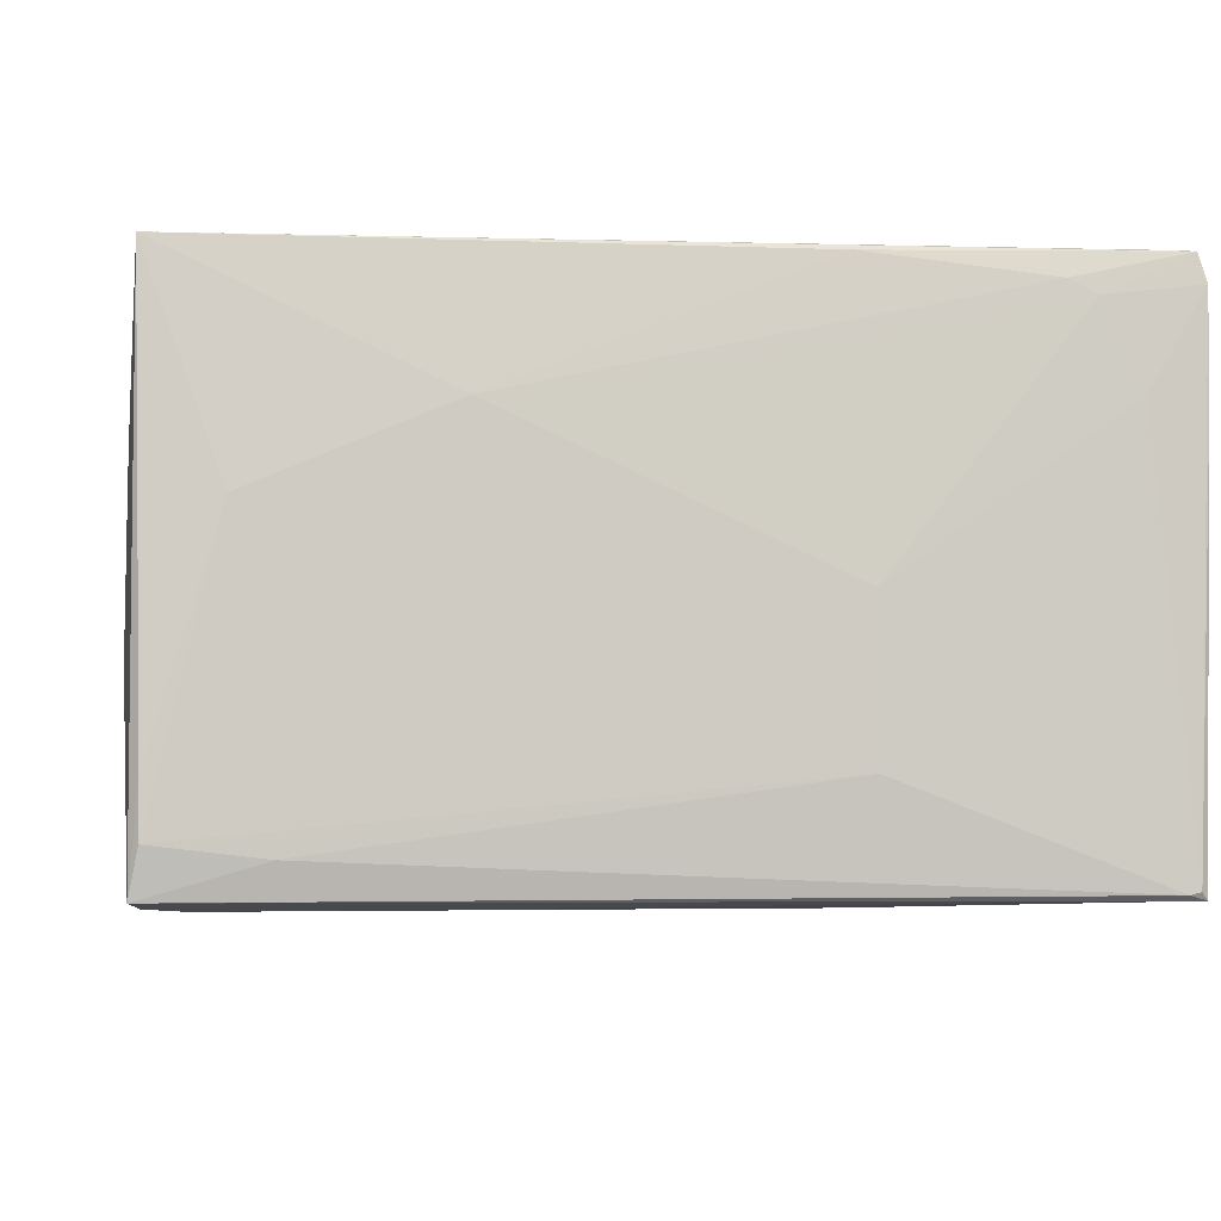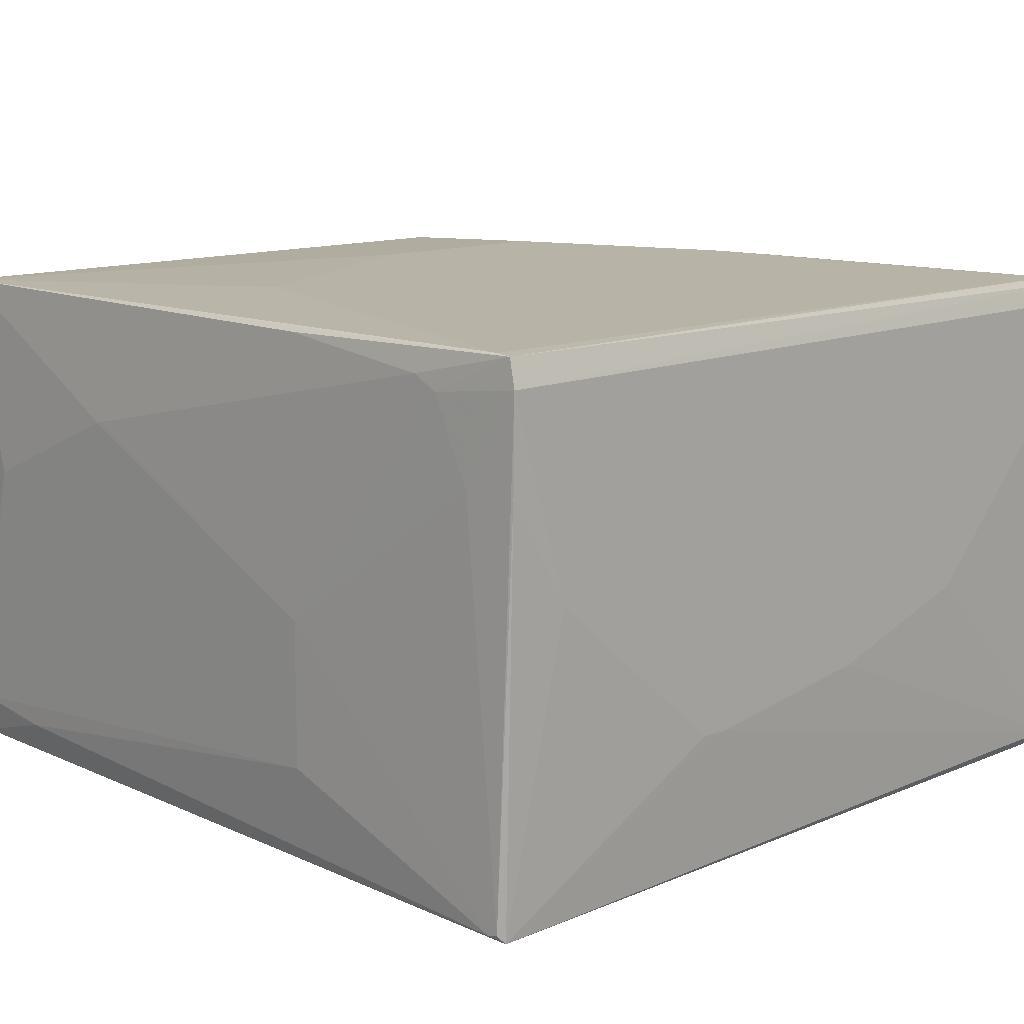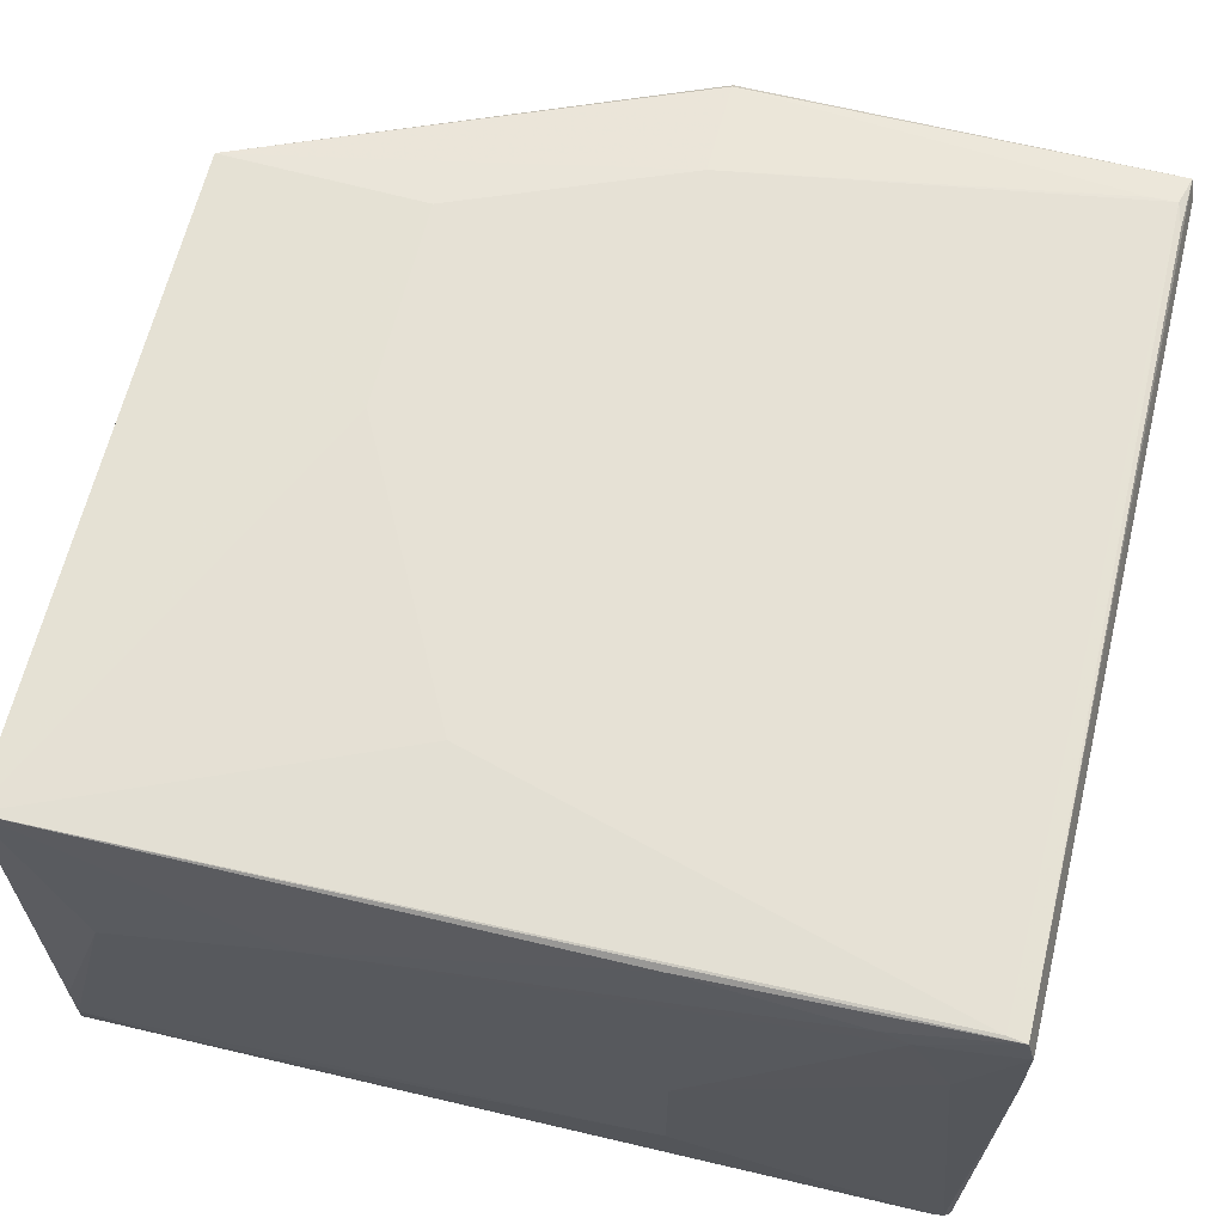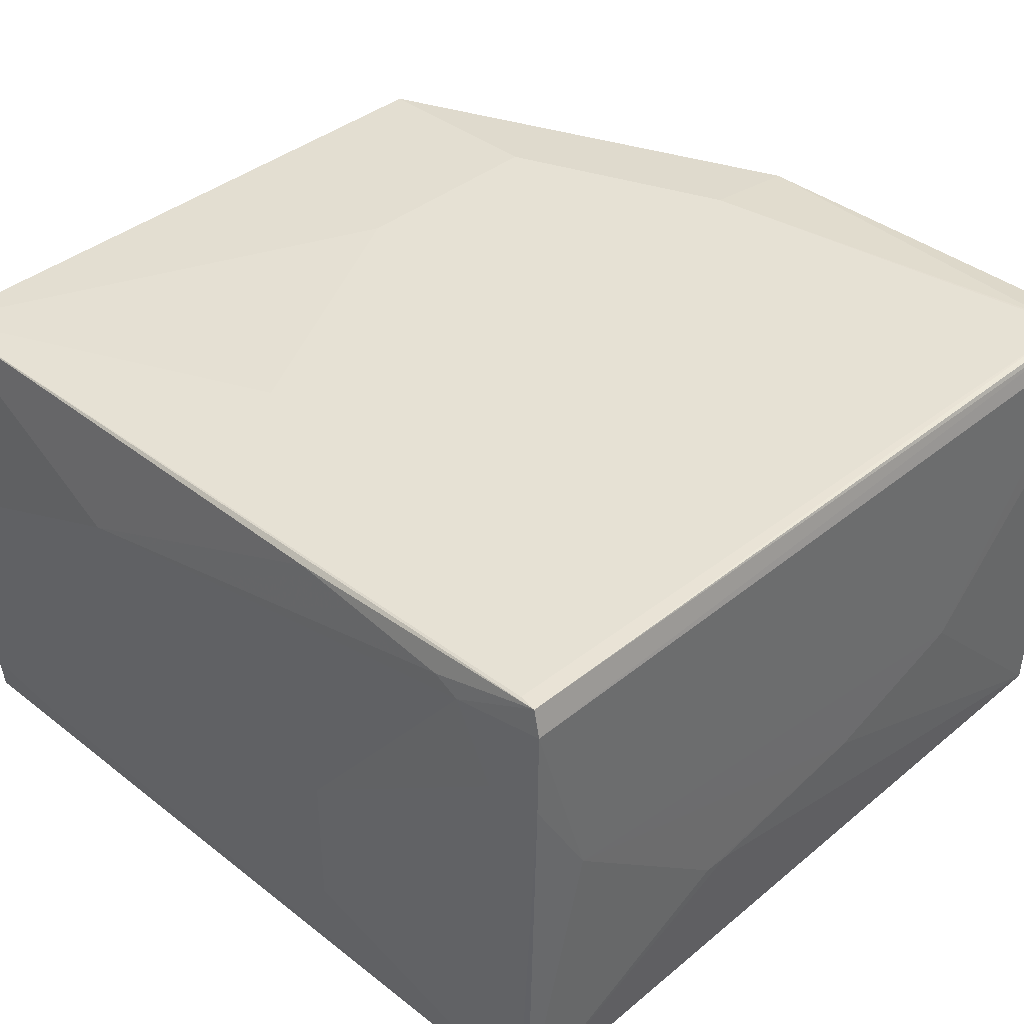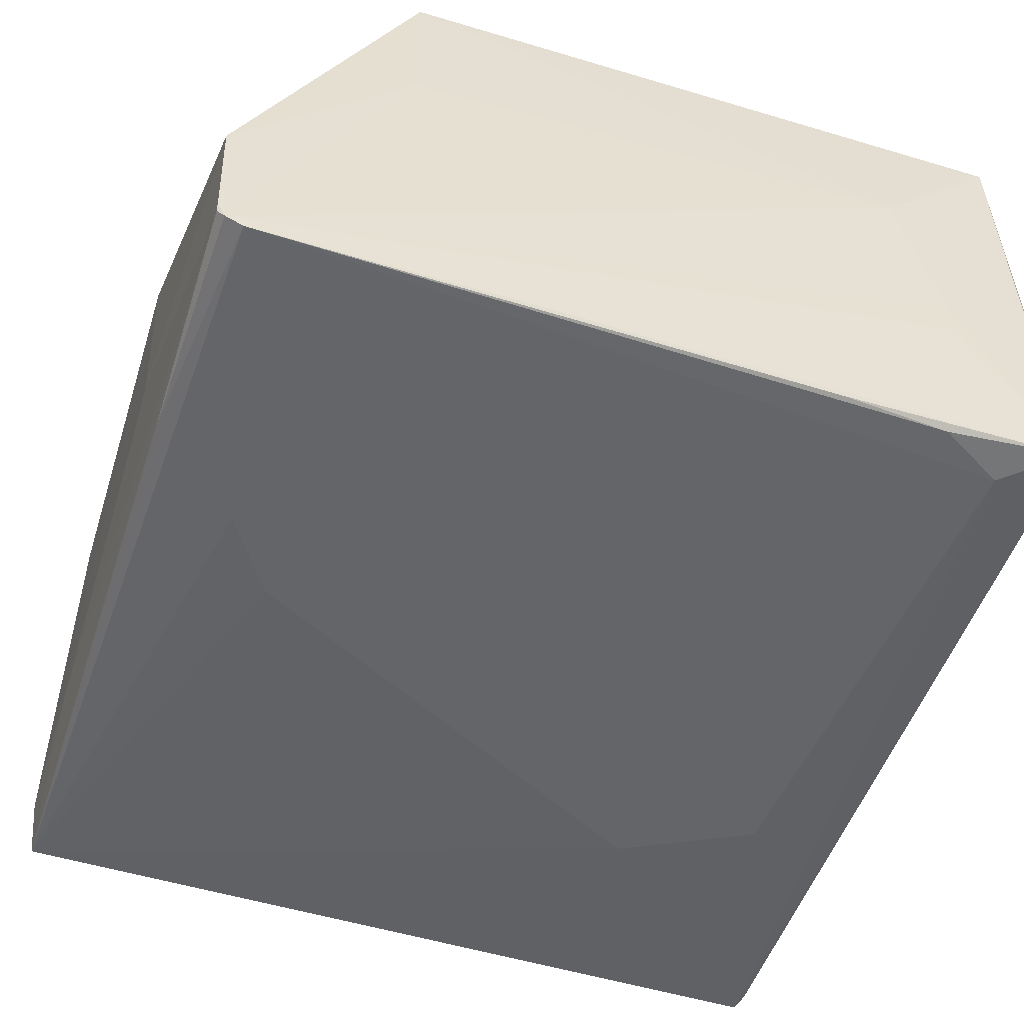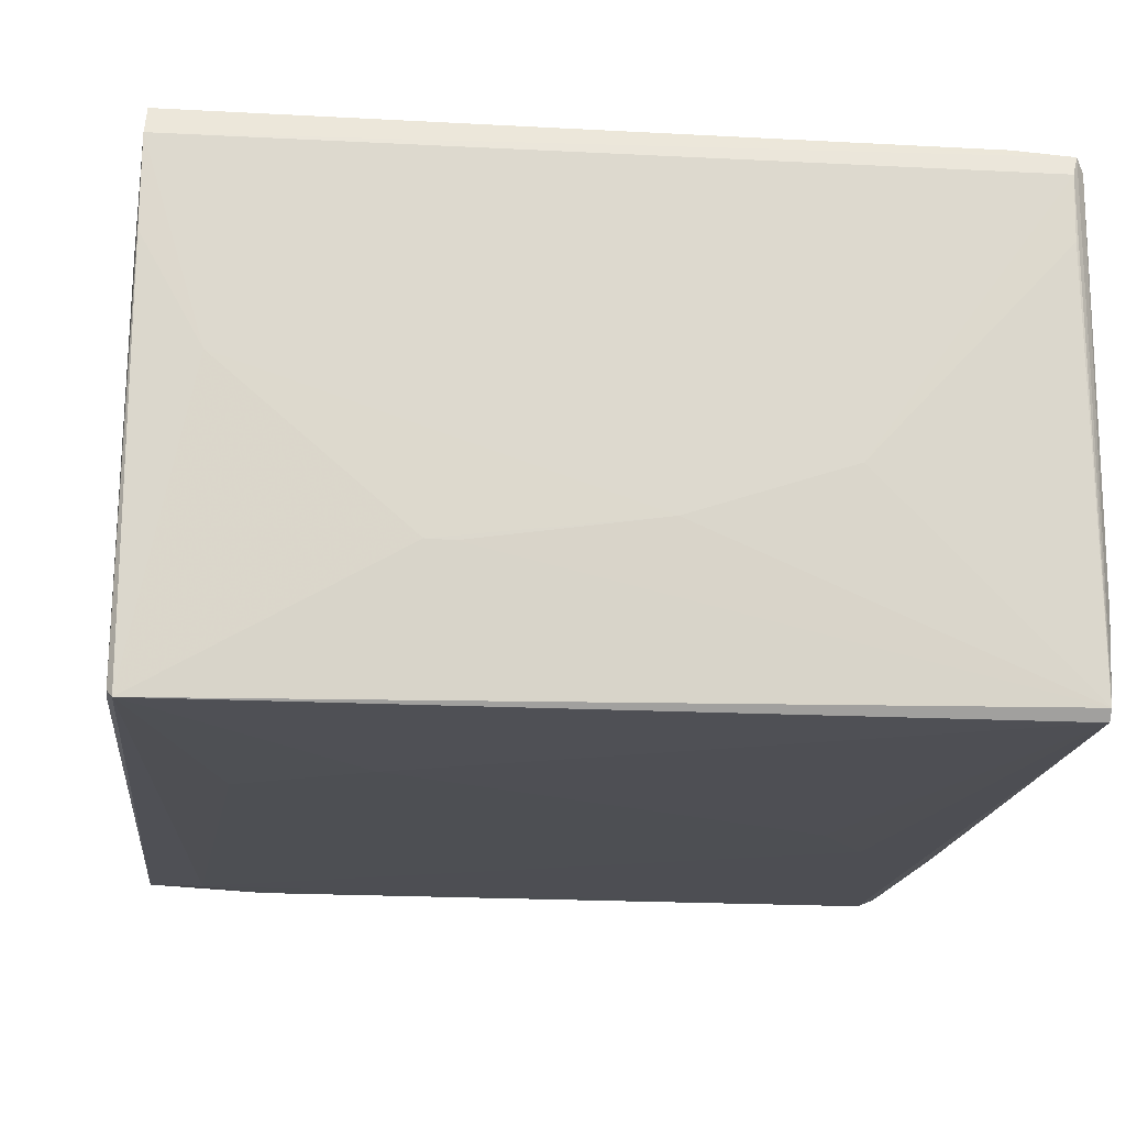
<metadata>
{"format":"obj","ext":"obj","renderer":"f3d","projection":"perspective","resolution":1024,"background":"white","views":[{"elev":-4.5,"azim":-97.6,"up":"+Y"},{"elev":12.7,"azim":-43.3,"up":"+Y"},{"elev":64.2,"azim":-76.2,"up":"+Y"},{"elev":39.2,"azim":-45.3,"up":"+Y"},{"elev":-51.5,"azim":162.2,"up":"+Y"},{"elev":-17.5,"azim":-5.9,"up":"+Y"}]}
</metadata>
<code>
v 0.05023 0.02929 0.1069
v 0.05094 -0.03155 0.1047
v 0.05068 -0.01471 0.0007048
v -0.05091 0.03126 0.001893
v -0.05019 -0.03176 0.1058
v 0.02907 0.03117 0.001594
v 0.05213 0.03037 0.05476
v 0.006216 -0.01142 0.1069
v -0.04979 0.0325 0.106
v 0.04708 -0.03259 0.000494
v -0.03459 0.01307 0.0008063
v 0.05191 0.03036 0.105
v 0.05195 -0.01462 0.03842
v 0.05093 -0.03022 0.1057
v -0.05245 -0.001685 0.07266
v 0.02742 0.03261 0.02696
v -0.05004 0.02915 0.1069
v 0.05017 -0.03048 0.000858
v -0.02321 -0.03264 0.07918
v 0.02931 0.00964 0.0007402
v -0.05164 -0.03161 0.001922
v 0.04369 0.03234 0.106
v 0.05187 -0.02446 0.1036
v -0.01662 -0.01482 0.1069
v 0.02578 -0.004883 0.1069
v 0.0509 0.03172 0.1063
v -0.03298 0.03263 0.04506
v 0.05143 0.03102 0.05473
v -0.05083 -0.03088 0.105
v -0.05251 0.01622 0.03345
v 0.04928 -0.03168 0.000421
v 0.03229 -0.03265 0.04982
v -0.0395 -0.008207 0.0008442
v -0.04439 -0.03263 0.007339
v 0.04694 0.03252 0.1053
v 0.05184 -0.02437 0.08252
v 0.05183 -0.0196 0.1043
v -0.04276 0.004923 0.1069
v 0.05001 0.02133 0.1069
v 0.001331 0.03262 0.02699
v -0.04948 0.03261 0.1037
v 0.03883 0.0326 0.05472
v -0.0508 0.01788 0.1003
v -0.0501 0.01805 0.1068
v -0.05091 -0.03122 0.1038
v -0.05085 0.02927 0.09225
v -0.05258 -0.02619 0.00293
v 0.05021 -0.02929 0.0006527
v 0.01115 -0.03205 0.0008967
v 0.05022 -0.03161 0.03025
v 0.03887 -0.03266 0.04
v -0.03946 -0.03262 0.07104
v -0.03625 -0.03259 0.002571
v 0.05185 -0.0195 0.05311
v -0.01989 -0.01471 0.1069
v 0.04688 0.03249 0.1022
v -0.05086 0.02768 0.09551
v -0.05074 0.0315 0.07093
v -0.05247 -0.01951 0.07263
v -0.05248 -0.02765 0.01549
v -0.05253 0.006483 0.01066
v -0.0525 -0.01964 0.002876
v -0.02318 -0.03238 0.001674
v -0.03949 -0.01267 0.0009425
f 7 3 6
f 11 4 6
f 13 3 7
f 14 5 2
f 16 6 4
f 19 2 5
f 20 11 6
f 20 6 3
f 23 14 2
f 23 13 7
f 23 7 12
f 24 14 8
f 24 5 14
f 25 8 14
f 26 14 12
f 26 1 14
f 26 12 7
f 26 22 9
f 26 17 1
f 26 9 17
f 28 7 6
f 28 26 7
f 31 20 3
f 31 11 20
f 32 2 19
f 33 21 4
f 33 4 11
f 33 11 31
f 34 5 21
f 35 9 22
f 35 22 26
f 35 26 28
f 36 13 23
f 36 23 2
f 36 2 18
f 37 23 12
f 37 12 14
f 37 14 23
f 38 8 25
f 38 25 1
f 38 1 17
f 39 25 14
f 39 14 1
f 39 1 25
f 40 27 16
f 40 16 4
f 40 4 27
f 41 27 4
f 41 4 9
f 41 9 35
f 42 28 6
f 42 6 16
f 42 41 35
f 42 16 27
f 42 27 41
f 43 29 17
f 44 29 5
f 44 17 29
f 44 38 17
f 44 5 38
f 45 21 5
f 45 5 29
f 45 43 15
f 45 29 43
f 48 31 3
f 48 18 31
f 48 3 13
f 48 13 18
f 49 31 10
f 50 31 18
f 50 18 2
f 50 2 10
f 50 10 31
f 51 10 2
f 51 2 32
f 51 34 10
f 51 32 19
f 51 19 34
f 52 34 19
f 52 19 5
f 52 5 34
f 53 34 21
f 53 10 34
f 54 36 18
f 54 18 13
f 54 13 36
f 55 38 5
f 55 5 24
f 55 24 8
f 55 8 38
f 56 42 35
f 56 35 28
f 56 28 42
f 57 17 9
f 57 9 46
f 57 43 17
f 57 15 43
f 57 46 30
f 57 30 15
f 58 46 9
f 58 9 4
f 58 4 30
f 58 30 46
f 59 15 30
f 59 30 47
f 59 45 15
f 60 47 21
f 60 21 45
f 60 59 47
f 60 45 59
f 61 47 30
f 61 30 4
f 62 4 21
f 62 21 47
f 62 61 4
f 62 47 61
f 63 49 10
f 63 21 49
f 63 53 21
f 63 10 53
f 64 33 31
f 64 31 49
f 64 49 21
f 64 21 33

</code>
